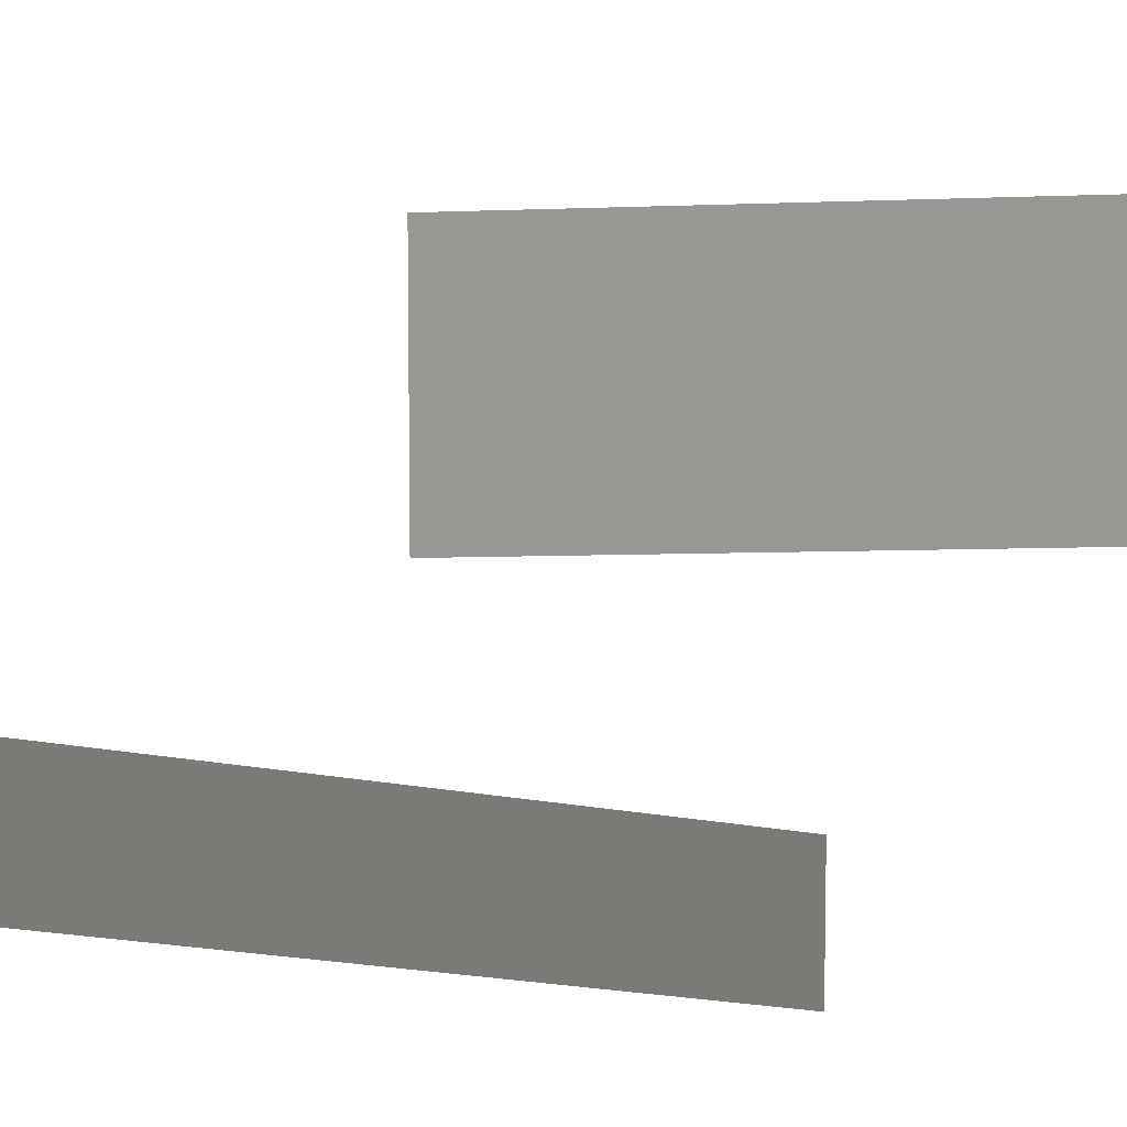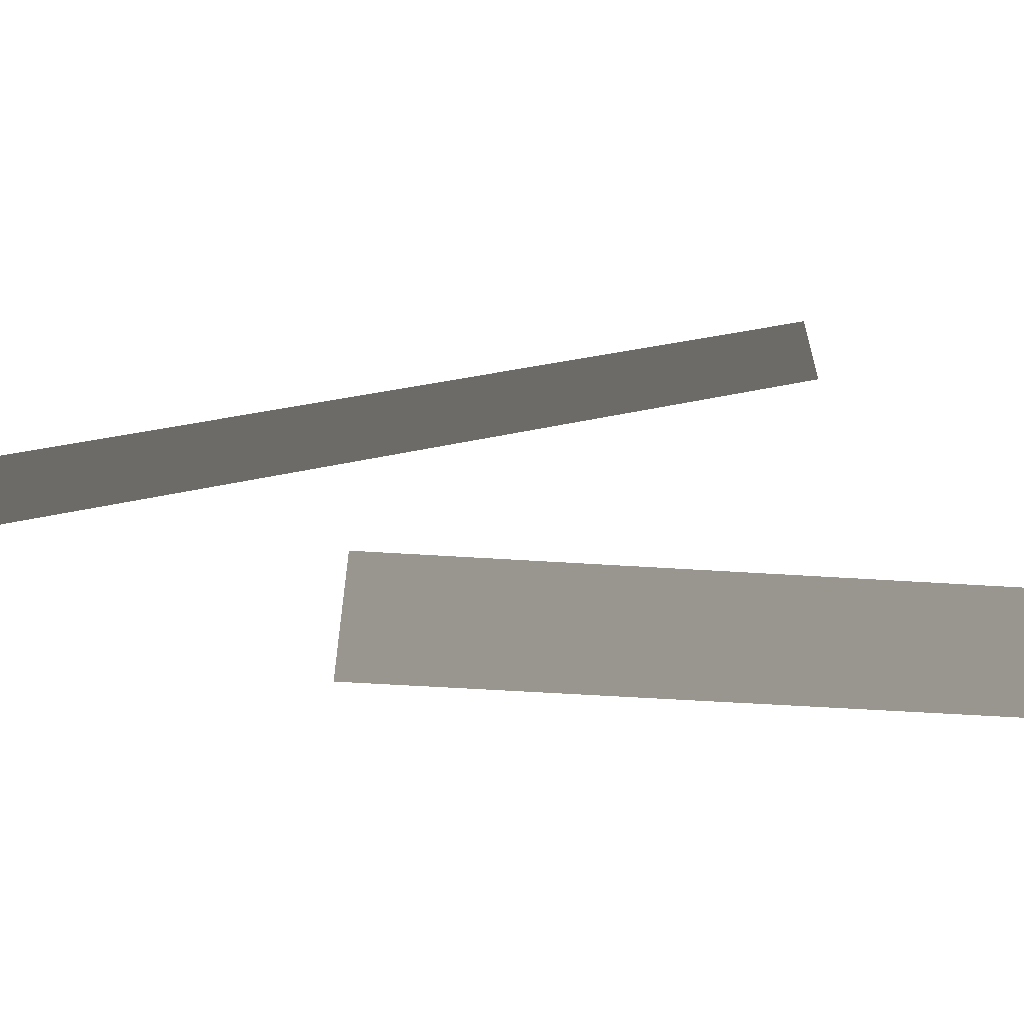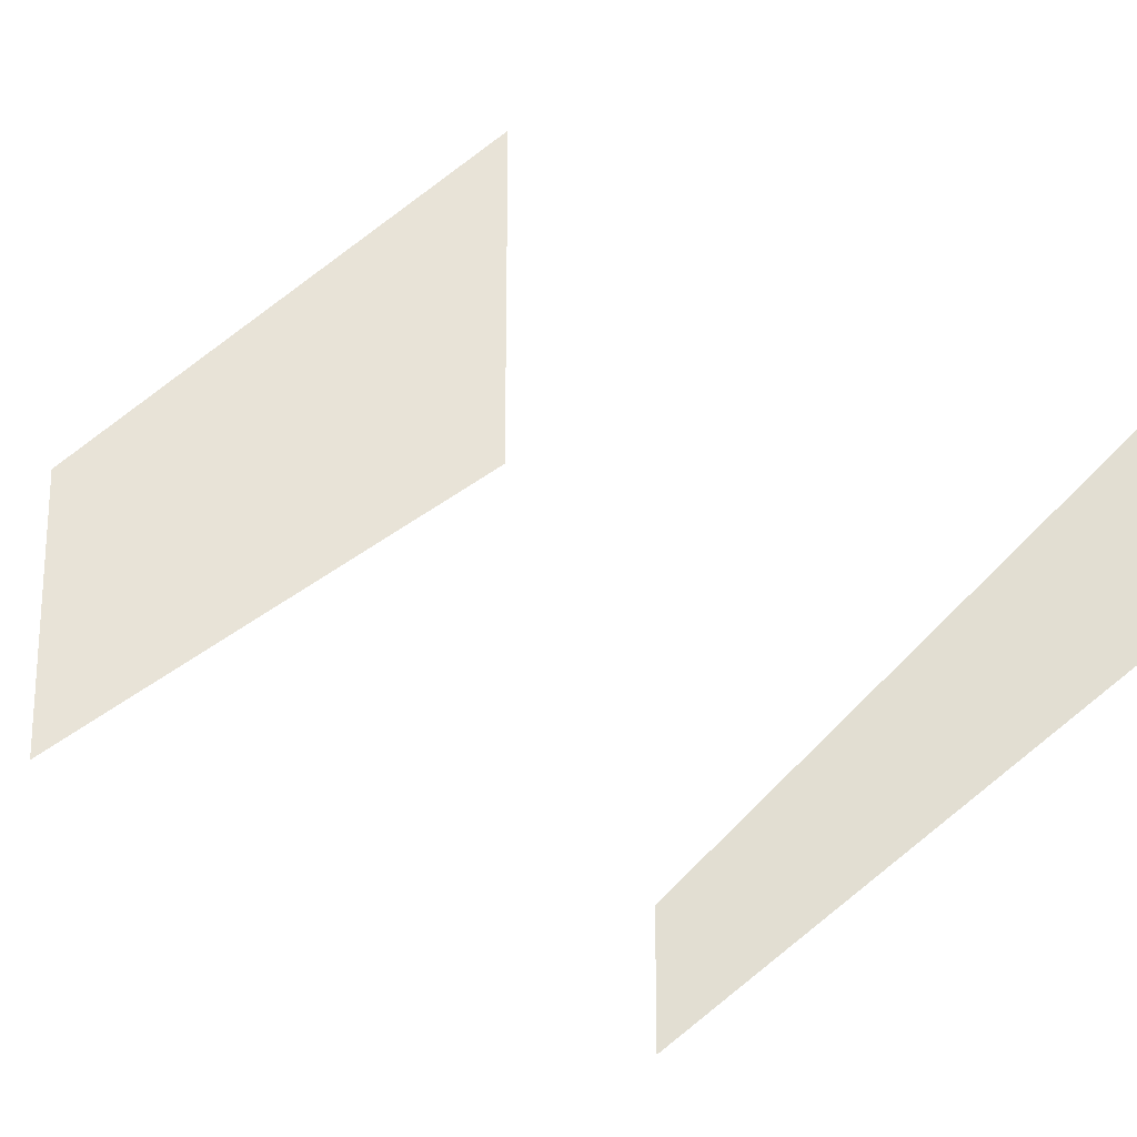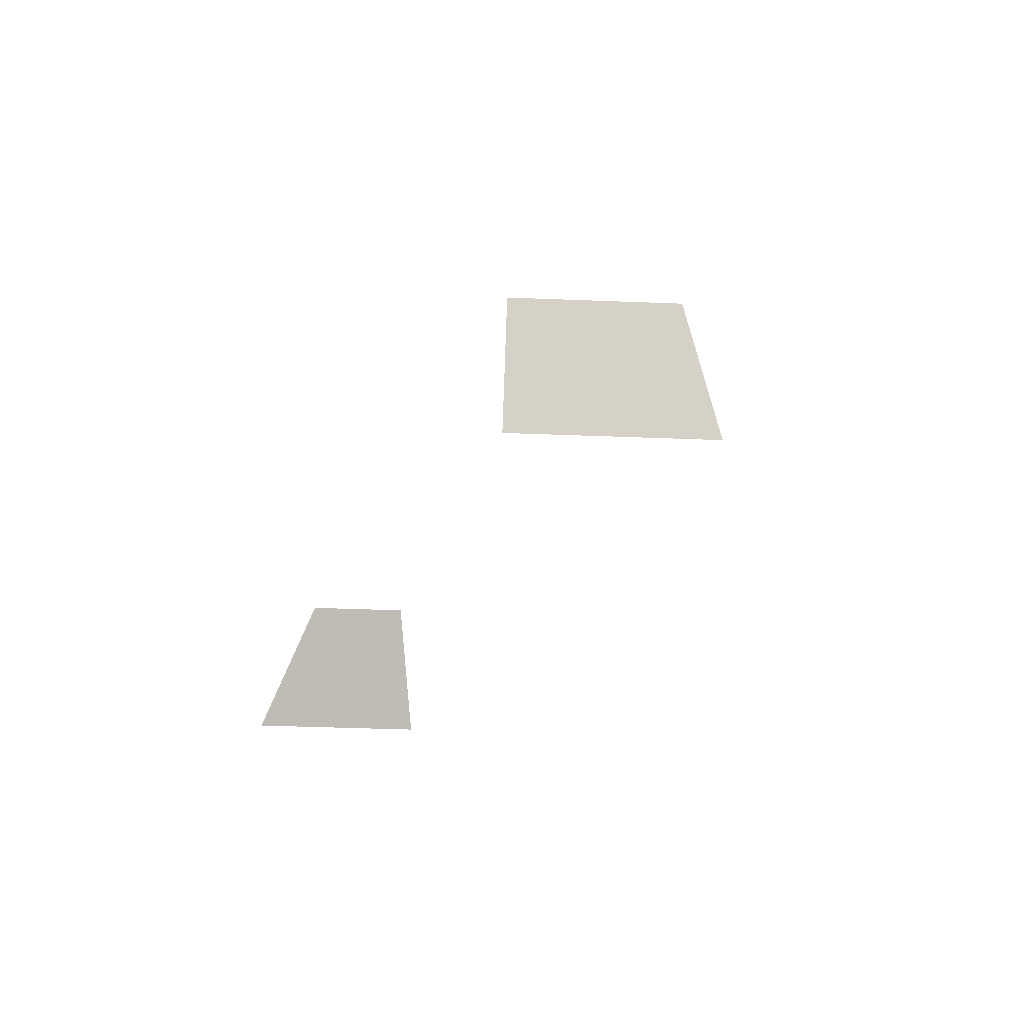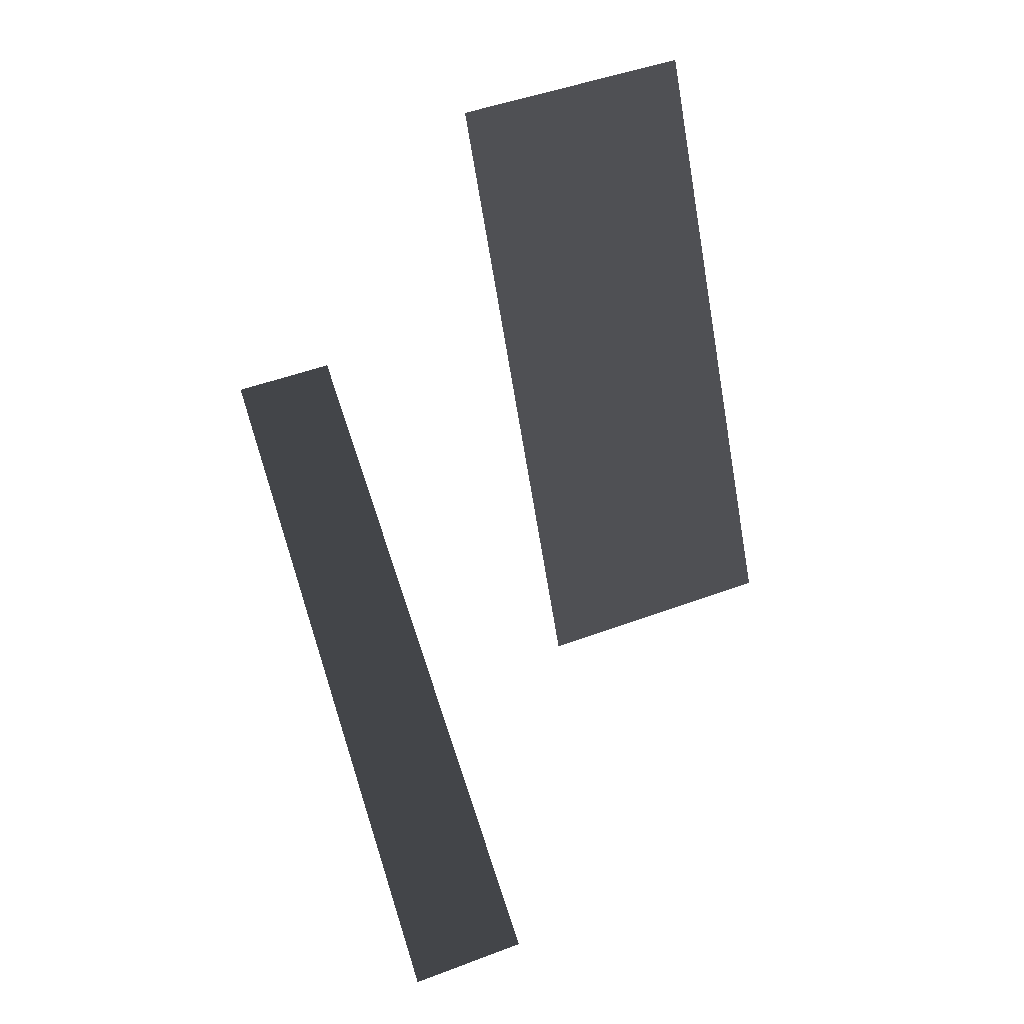
<metadata>
{"format":"obj","ext":"obj","renderer":"f3d","projection":"perspective","resolution":1024,"background":"white","views":[{"elev":8.9,"azim":-114.4,"up":"+Y"},{"elev":-67.2,"azim":-124.2,"up":"+Y"},{"elev":-26.9,"azim":113.9,"up":"+Y"},{"elev":-39.7,"azim":87.2,"up":"+Z"},{"elev":47.1,"azim":66.9,"up":"+Z"}]}
</metadata>
<code>
v -149.6 10 -132.4
v -149.6 -3 -132.4
v -86.4 13 -195.6
v -86.4 -3 -195.6
v -96.94 23.12 -142.9
v -96.94 51.59 -142.9
v -132.4 25.32 -81.48
v -132.4 53.79 -81.48
g Group_001
f 1 2 4 3
g Group_002
f 5 6 8 7

</code>
